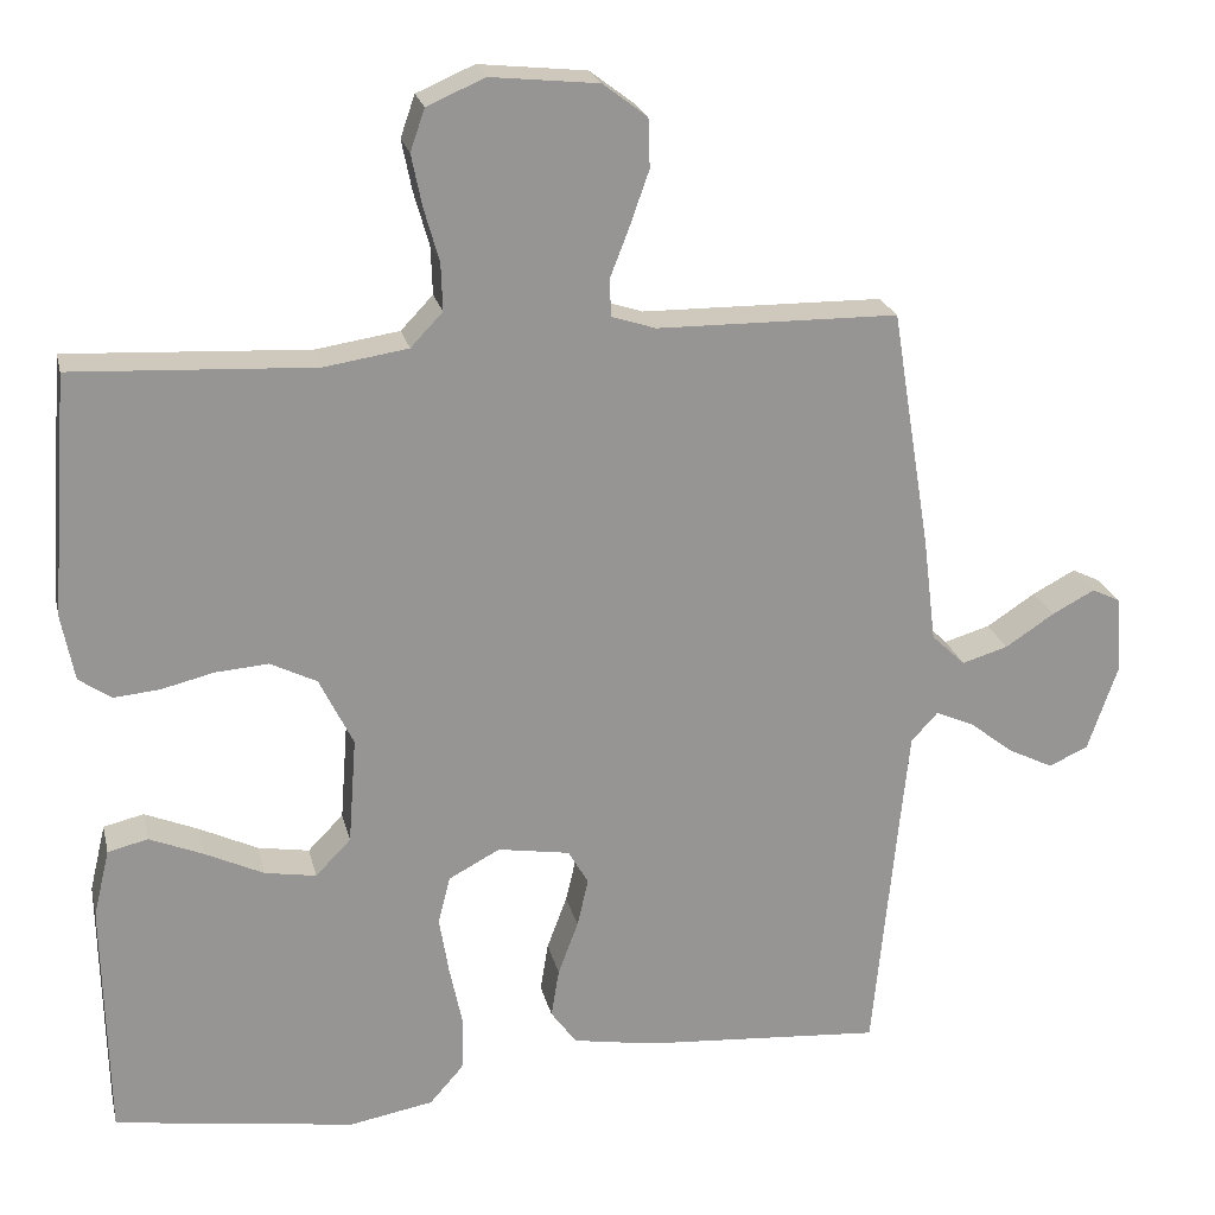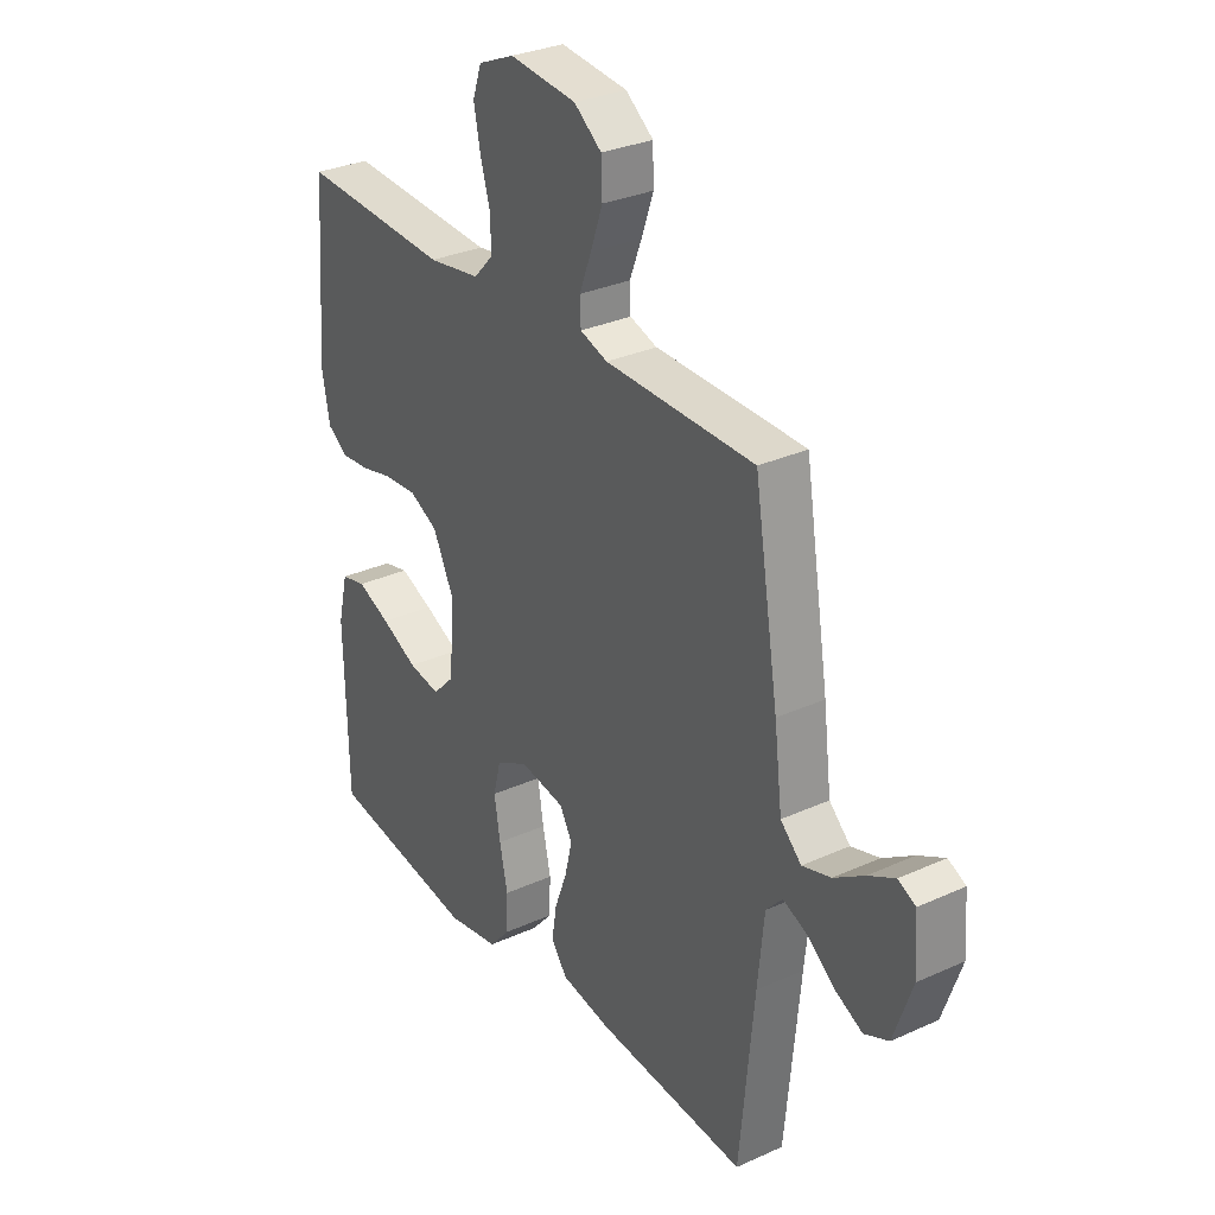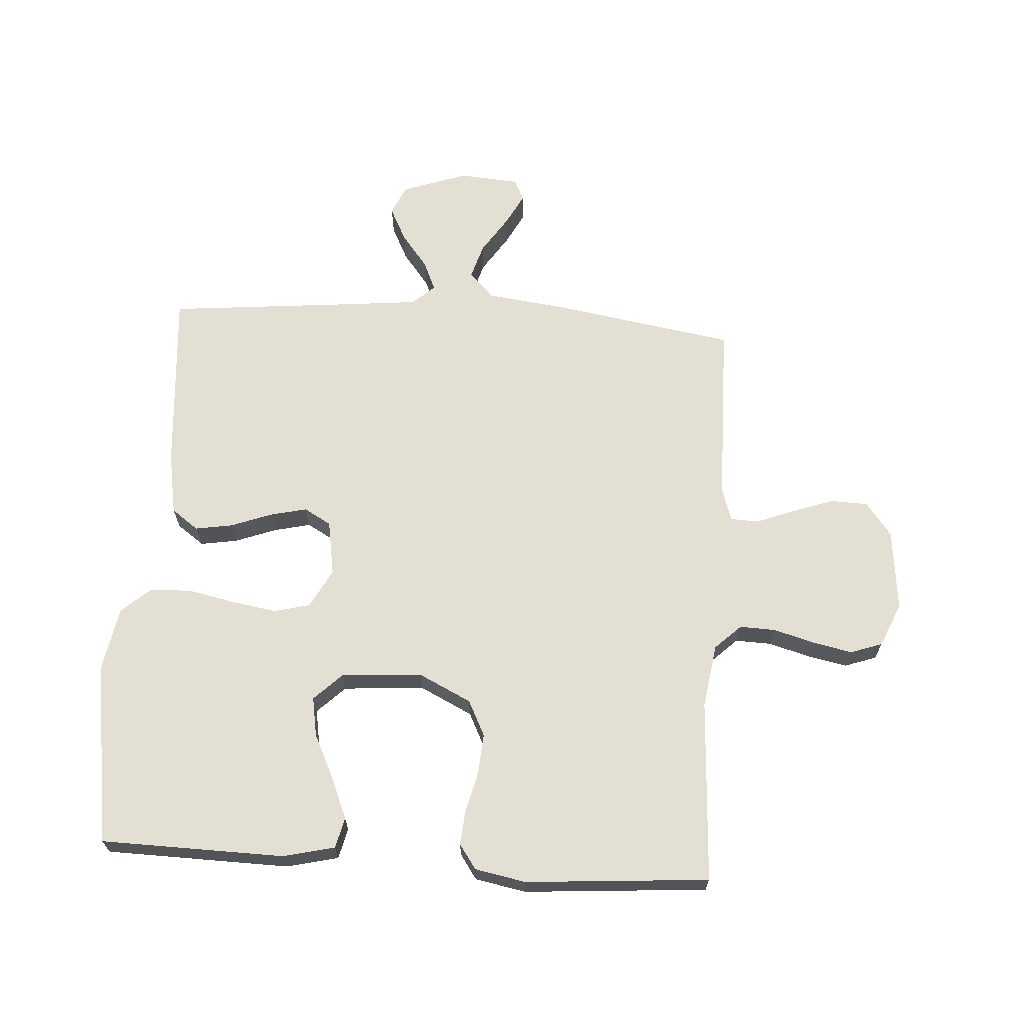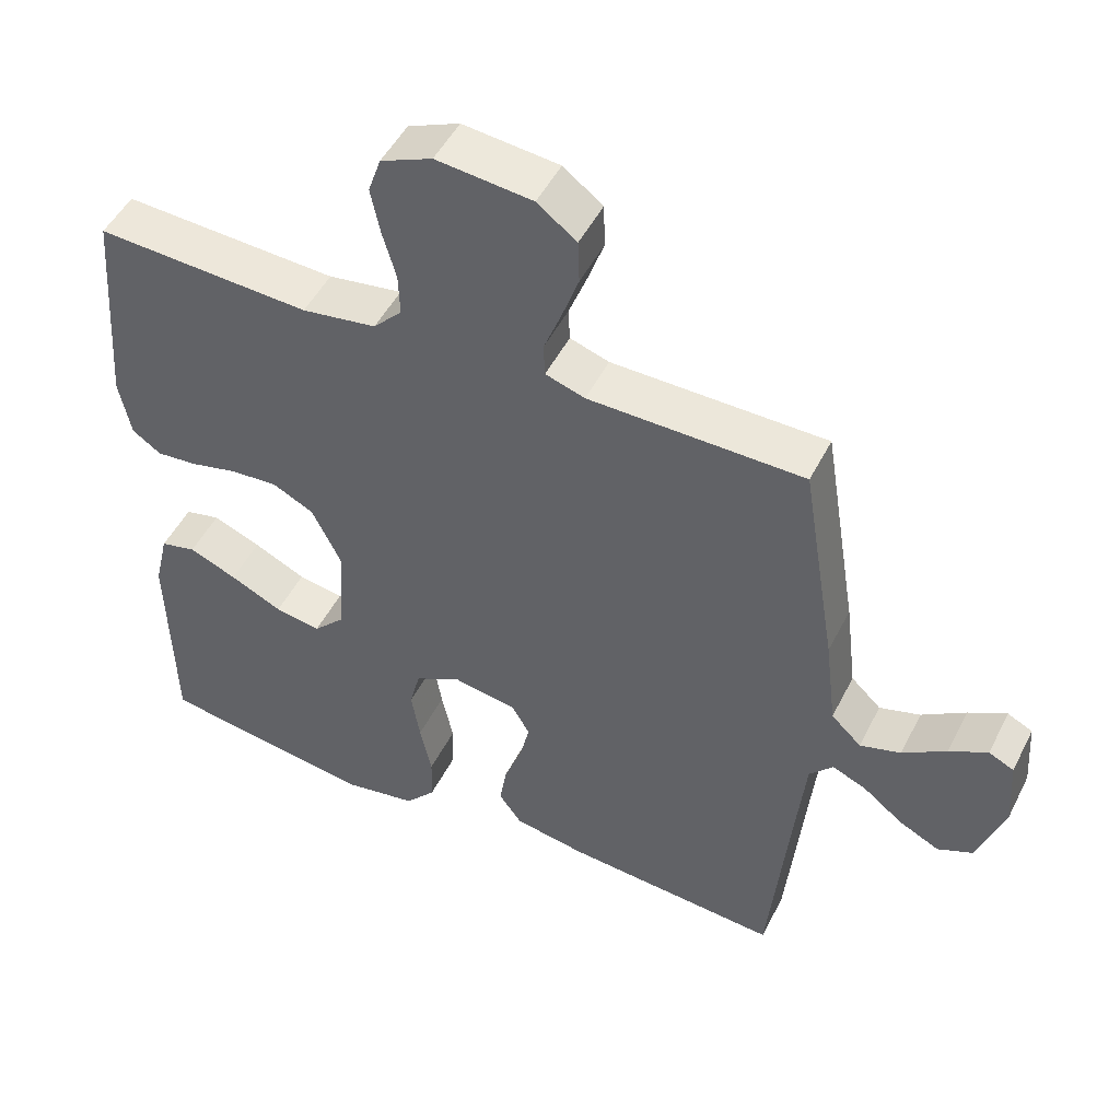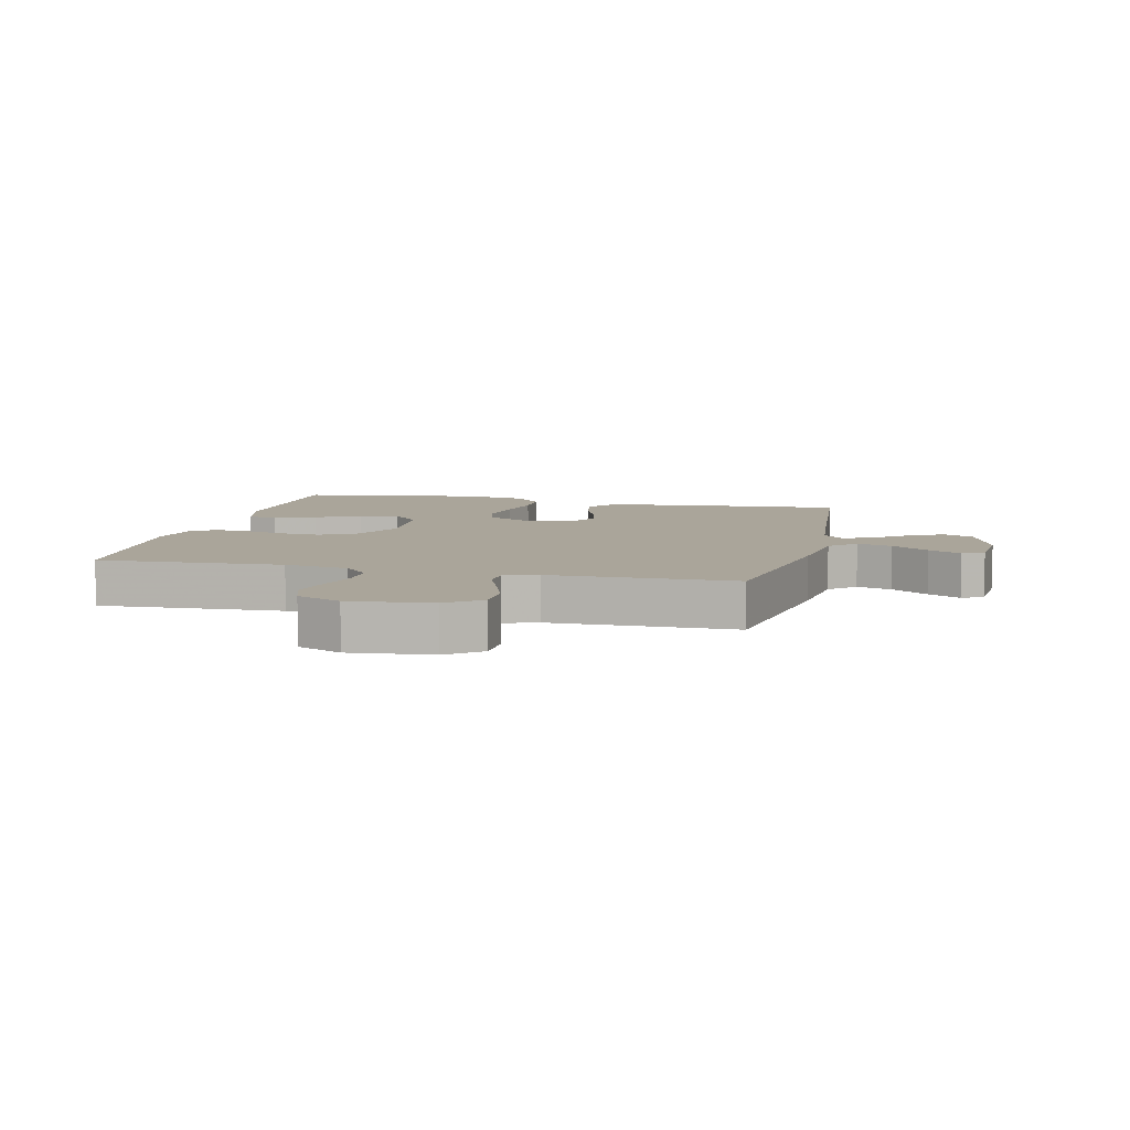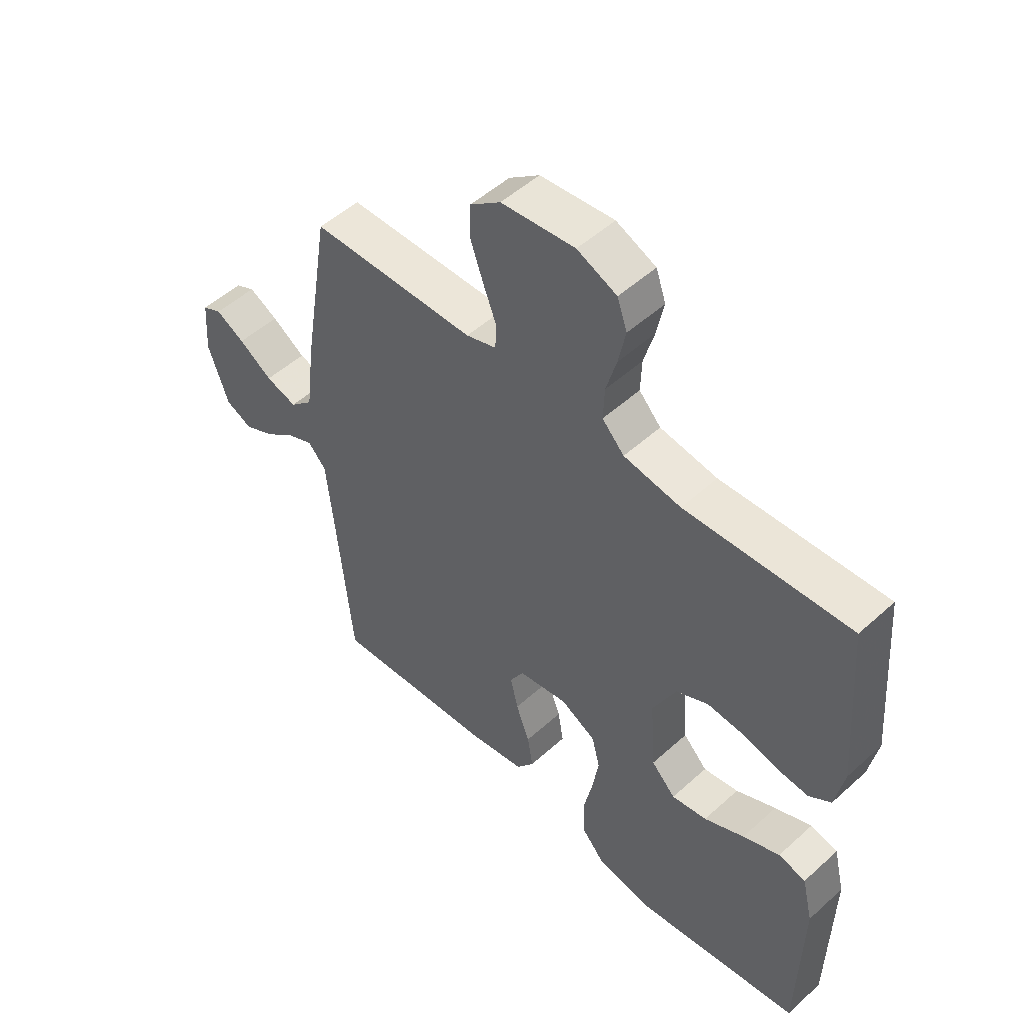
<metadata>
{"format":"obj","ext":"obj","renderer":"f3d","projection":"perspective","resolution":1024,"background":"white","views":[{"elev":22.6,"azim":-12.8,"up":"+Z"},{"elev":30.6,"azim":56.8,"up":"+Z"},{"elev":66.6,"azim":-86.3,"up":"+Y"},{"elev":49.3,"azim":26.1,"up":"+Z"},{"elev":7.6,"azim":13.3,"up":"+Y"},{"elev":51.2,"azim":-134.5,"up":"+Z"}]}
</metadata>
<code>
v -0.5 0.07 0.5
v -0.2 0.07 0.484
v -0.096 0.07 0.5
v -0.056 0.07 0.542
v -0.058 0.07 0.601
v -0.077 0.07 0.668
v -0.09 0.07 0.732
v -0.072 0.07 0.784
v 0 0.07 0.815
v 0.134 0.07 0.801
v 0.189 0.07 0.759
v 0.191 0.07 0.698
v 0.167 0.07 0.63
v 0.143 0.07 0.568
v 0.145 0.07 0.522
v 0.2 0.07 0.504
v 0.5 0.07 0.5
v 0.549 0.07 0.2
v 0.565 0.07 0.07
v 0.607 0.07 0.03
v 0.664 0.07 0.047
v 0.725 0.07 0.087
v 0.778 0.07 0.115
v 0.813 0.07 0.098
v 0.82 0.07 0
v 0.783 0.07 -0.107
v 0.734 0.07 -0.129
v 0.678 0.07 -0.101
v 0.623 0.07 -0.058
v 0.575 0.07 -0.037
v 0.542 0.07 -0.073
v 0.529 0.07 -0.2
v 0.5 0.07 -0.5
v 0.2 0.07 -0.477
v 0.098 0.07 -0.459
v 0.066 0.07 -0.415
v 0.076 0.07 -0.354
v 0.101 0.07 -0.287
v 0.115 0.07 -0.227
v 0.09 0.07 -0.183
v 0 0.07 -0.168
v -0.064 0.07 -0.202
v -0.079 0.07 -0.261
v -0.067 0.07 -0.334
v -0.051 0.07 -0.41
v -0.053 0.07 -0.478
v -0.095 0.07 -0.526
v -0.2 0.07 -0.545
v -0.5 0.07 -0.5
v -0.506 0.07 -0.2
v -0.486 0.07 -0.116
v -0.436 0.07 -0.104
v -0.369 0.07 -0.132
v -0.296 0.07 -0.167
v -0.232 0.07 -0.178
v -0.188 0.07 -0.133
v -0.178 0.07 0
v -0.22 0.07 0.086
v -0.278 0.07 0.115
v -0.344 0.07 0.11
v -0.41 0.07 0.094
v -0.467 0.07 0.089
v -0.507 0.07 0.117
v -0.523 0.07 0.2
v -0.5 0 0.5
v -0.2 0 0.484
v -0.096 0 0.5
v -0.056 0 0.542
v -0.058 0 0.601
v -0.077 0 0.668
v -0.09 0 0.732
v -0.072 0 0.784
v 0 0 0.815
v 0.134 0 0.801
v 0.189 0 0.759
v 0.191 0 0.698
v 0.167 0 0.63
v 0.143 0 0.568
v 0.145 0 0.522
v 0.2 0 0.504
v 0.5 0 0.5
v 0.549 0 0.2
v 0.565 0 0.07
v 0.607 0 0.03
v 0.664 0 0.047
v 0.725 0 0.087
v 0.778 0 0.115
v 0.813 0 0.098
v 0.82 0 0
v 0.783 0 -0.107
v 0.734 0 -0.129
v 0.678 0 -0.101
v 0.623 0 -0.058
v 0.575 0 -0.037
v 0.542 0 -0.073
v 0.529 0 -0.2
v 0.5 0 -0.5
v 0.2 0 -0.477
v 0.098 0 -0.459
v 0.066 0 -0.415
v 0.076 0 -0.354
v 0.101 0 -0.287
v 0.115 0 -0.227
v 0.09 0 -0.183
v 0 0 -0.168
v -0.064 0 -0.202
v -0.079 0 -0.261
v -0.067 0 -0.334
v -0.051 0 -0.41
v -0.053 0 -0.478
v -0.095 0 -0.526
v -0.2 0 -0.545
v -0.5 0 -0.5
v -0.506 0 -0.2
v -0.486 0 -0.116
v -0.436 0 -0.104
v -0.369 0 -0.132
v -0.296 0 -0.167
v -0.232 0 -0.178
v -0.188 0 -0.133
v -0.178 0 0
v -0.22 0 0.086
v -0.278 0 0.115
v -0.344 0 0.11
v -0.41 0 0.094
v -0.467 0 0.089
v -0.507 0 0.117
v -0.523 0 0.2
f 64 1 2
f 63 64 2
f 62 63 2
f 61 62 2
f 60 61 2
f 59 60 2 3
f 58 59 3 4
f 57 58 4
f 56 57 4
f 52 53 54
f 51 52 54
f 50 51 54
f 49 50 54
f 48 49 54
f 47 48 54
f 46 47 54
f 45 46 54
f 44 45 54
f 43 44 54 55
f 42 43 55 56
f 36 37 38
f 35 36 38
f 34 35 38
f 33 34 38
f 32 33 38
f 31 32 38 39
f 30 31 39 40
f 27 28 29
f 26 27 29
f 25 26 29
f 24 25 29
f 23 24 29
f 22 23 29
f 21 22 29
f 20 21 29 30
f 30 40 41
f 20 30 41
f 19 20 41
f 18 19 41
f 17 18 41
f 16 17 41
f 12 13 14
f 11 12 14
f 10 11 14
f 9 10 14
f 8 9 14
f 7 8 14
f 6 7 14
f 5 6 14
f 4 5 14 15
f 41 42 56
f 16 41 56
f 15 16 56
f 4 15 56
f 66 65 128
f 66 128 127
f 66 127 126
f 66 126 125
f 66 125 124
f 67 66 124 123
f 68 67 123 122
f 68 122 121
f 68 121 120
f 118 117 116
f 118 116 115
f 118 115 114
f 118 114 113
f 118 113 112
f 118 112 111
f 118 111 110
f 118 110 109
f 118 109 108
f 119 118 108 107
f 120 119 107 106
f 102 101 100
f 102 100 99
f 102 99 98
f 102 98 97
f 102 97 96
f 103 102 96 95
f 104 103 95 94
f 93 92 91
f 93 91 90
f 93 90 89
f 93 89 88
f 93 88 87
f 93 87 86
f 93 86 85
f 94 93 85 84
f 105 104 94
f 105 94 84
f 105 84 83
f 105 83 82
f 105 82 81
f 105 81 80
f 78 77 76
f 78 76 75
f 78 75 74
f 78 74 73
f 78 73 72
f 78 72 71
f 78 71 70
f 78 70 69
f 79 78 69 68
f 120 106 105
f 120 105 80
f 120 80 79
f 120 79 68
f 1 65 66 2
f 2 66 67 3
f 3 67 68 4
f 4 68 69 5
f 5 69 70 6
f 6 70 71 7
f 7 71 72 8
f 8 72 73 9
f 9 73 74 10
f 10 74 75 11
f 11 75 76 12
f 12 76 77 13
f 13 77 78 14
f 14 78 79 15
f 15 79 80 16
f 16 80 81 17
f 17 81 82 18
f 18 82 83 19
f 19 83 84 20
f 20 84 85 21
f 21 85 86 22
f 22 86 87 23
f 23 87 88 24
f 24 88 89 25
f 25 89 90 26
f 26 90 91 27
f 27 91 92 28
f 28 92 93 29
f 29 93 94 30
f 30 94 95 31
f 31 95 96 32
f 32 96 97 33
f 33 97 98 34
f 34 98 99 35
f 35 99 100 36
f 36 100 101 37
f 37 101 102 38
f 38 102 103 39
f 39 103 104 40
f 40 104 105 41
f 41 105 106 42
f 42 106 107 43
f 43 107 108 44
f 44 108 109 45
f 45 109 110 46
f 46 110 111 47
f 47 111 112 48
f 48 112 113 49
f 49 113 114 50
f 50 114 115 51
f 51 115 116 52
f 52 116 117 53
f 53 117 118 54
f 54 118 119 55
f 55 119 120 56
f 56 120 121 57
f 57 121 122 58
f 58 122 123 59
f 59 123 124 60
f 60 124 125 61
f 61 125 126 62
f 62 126 127 63
f 63 127 128 64
f 64 128 65 1

</code>
